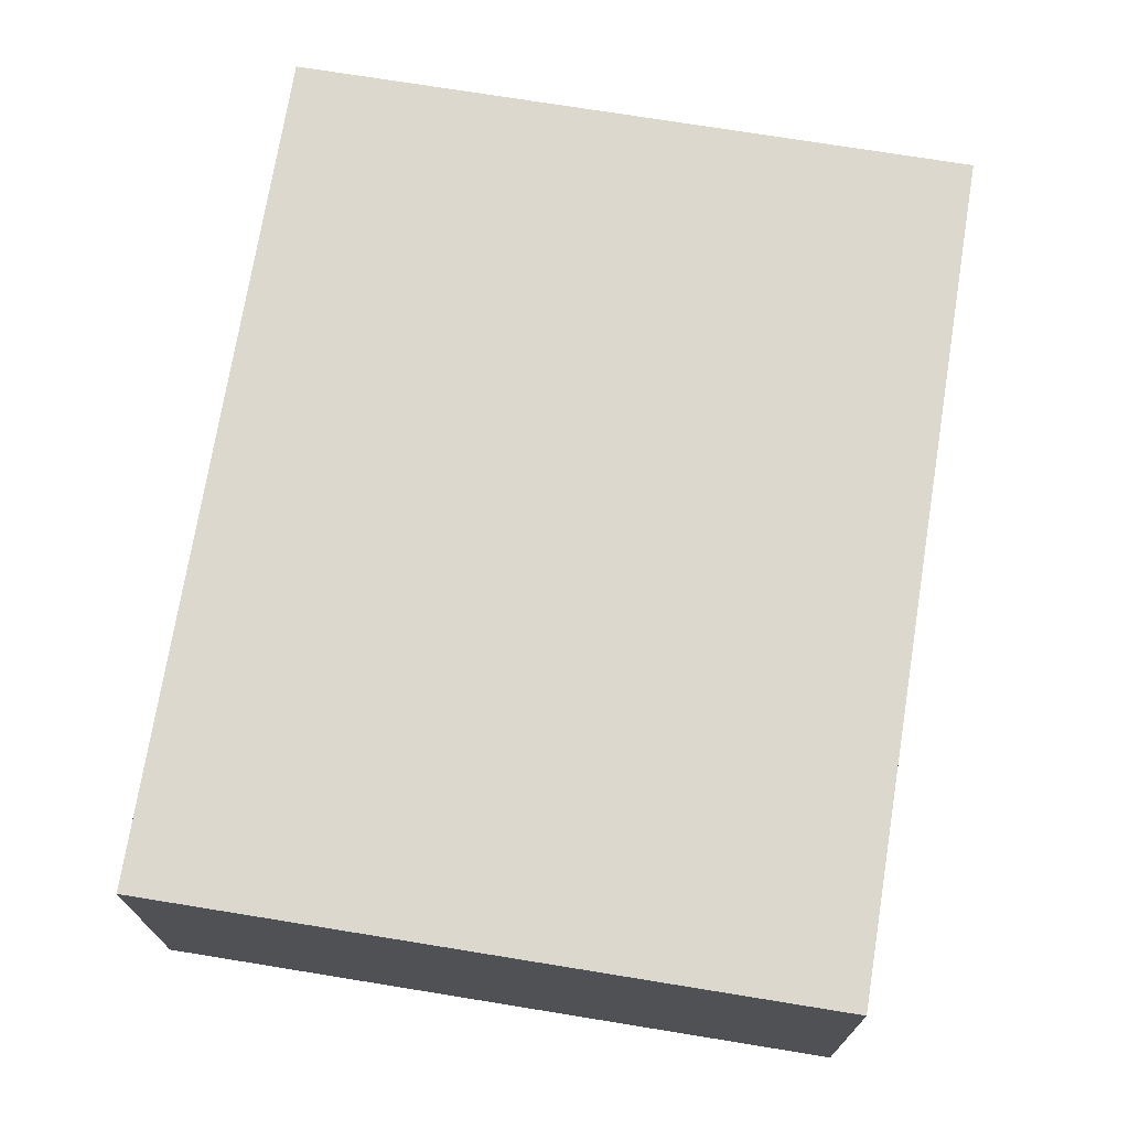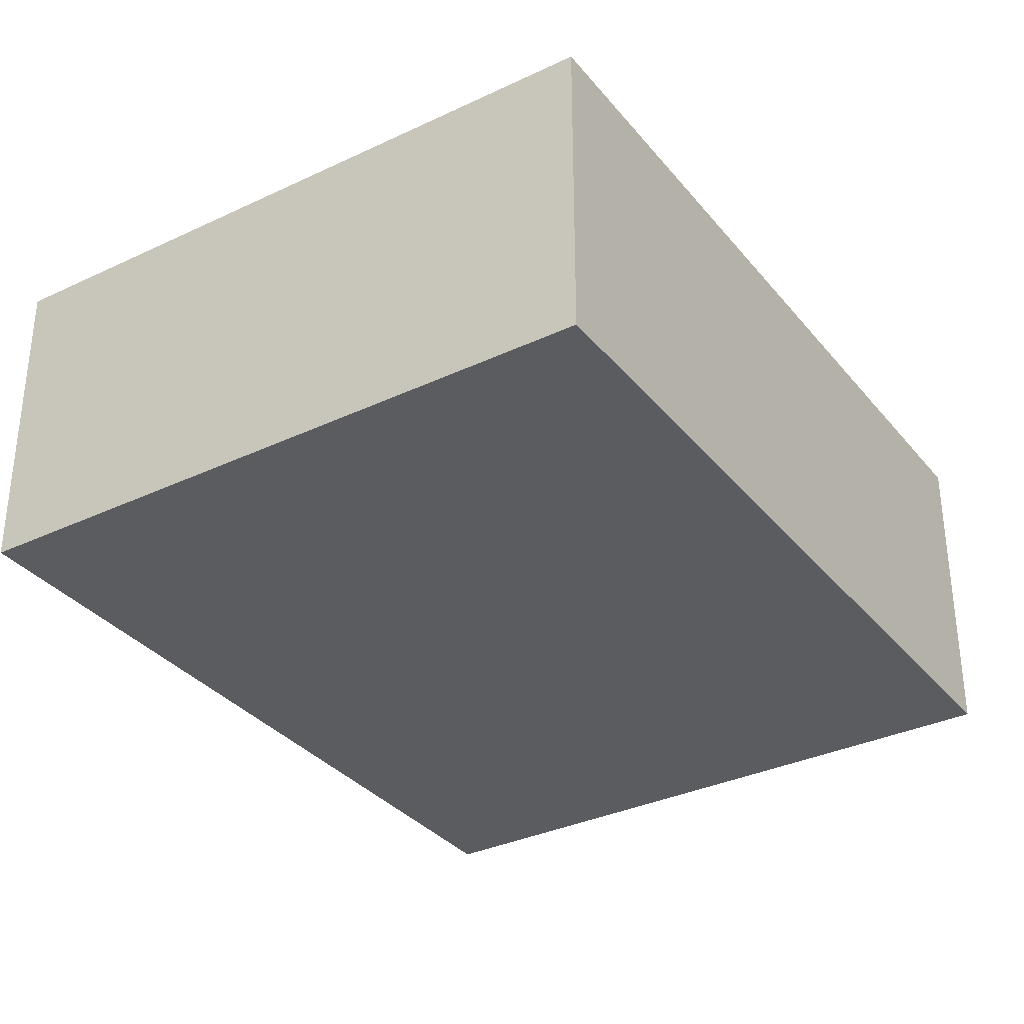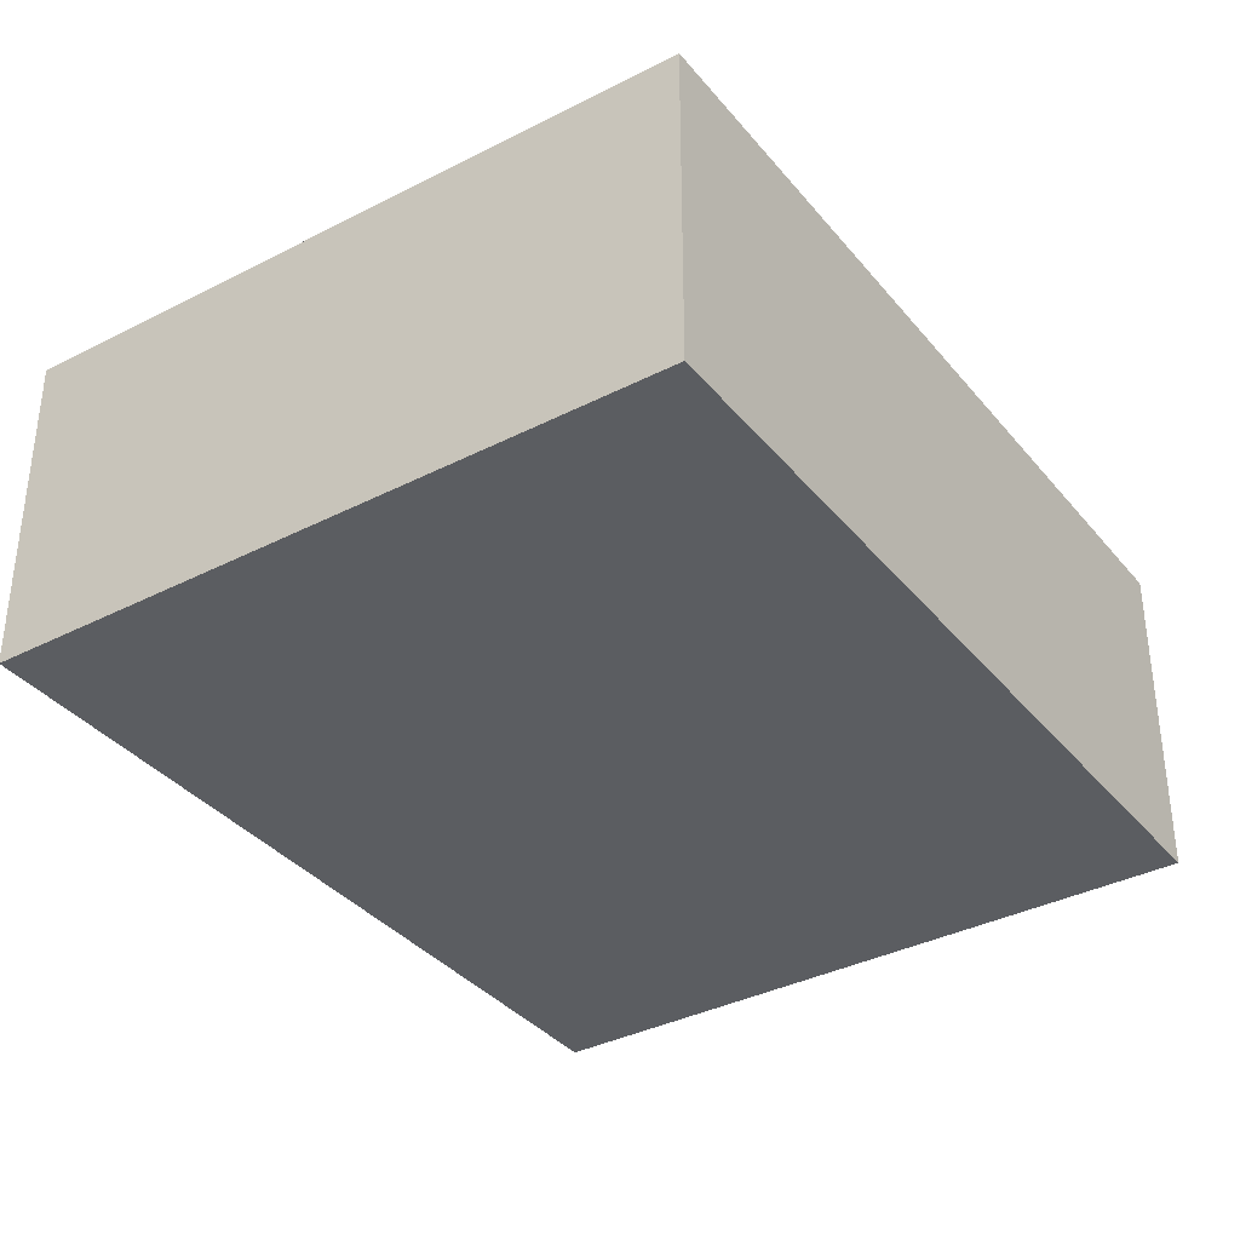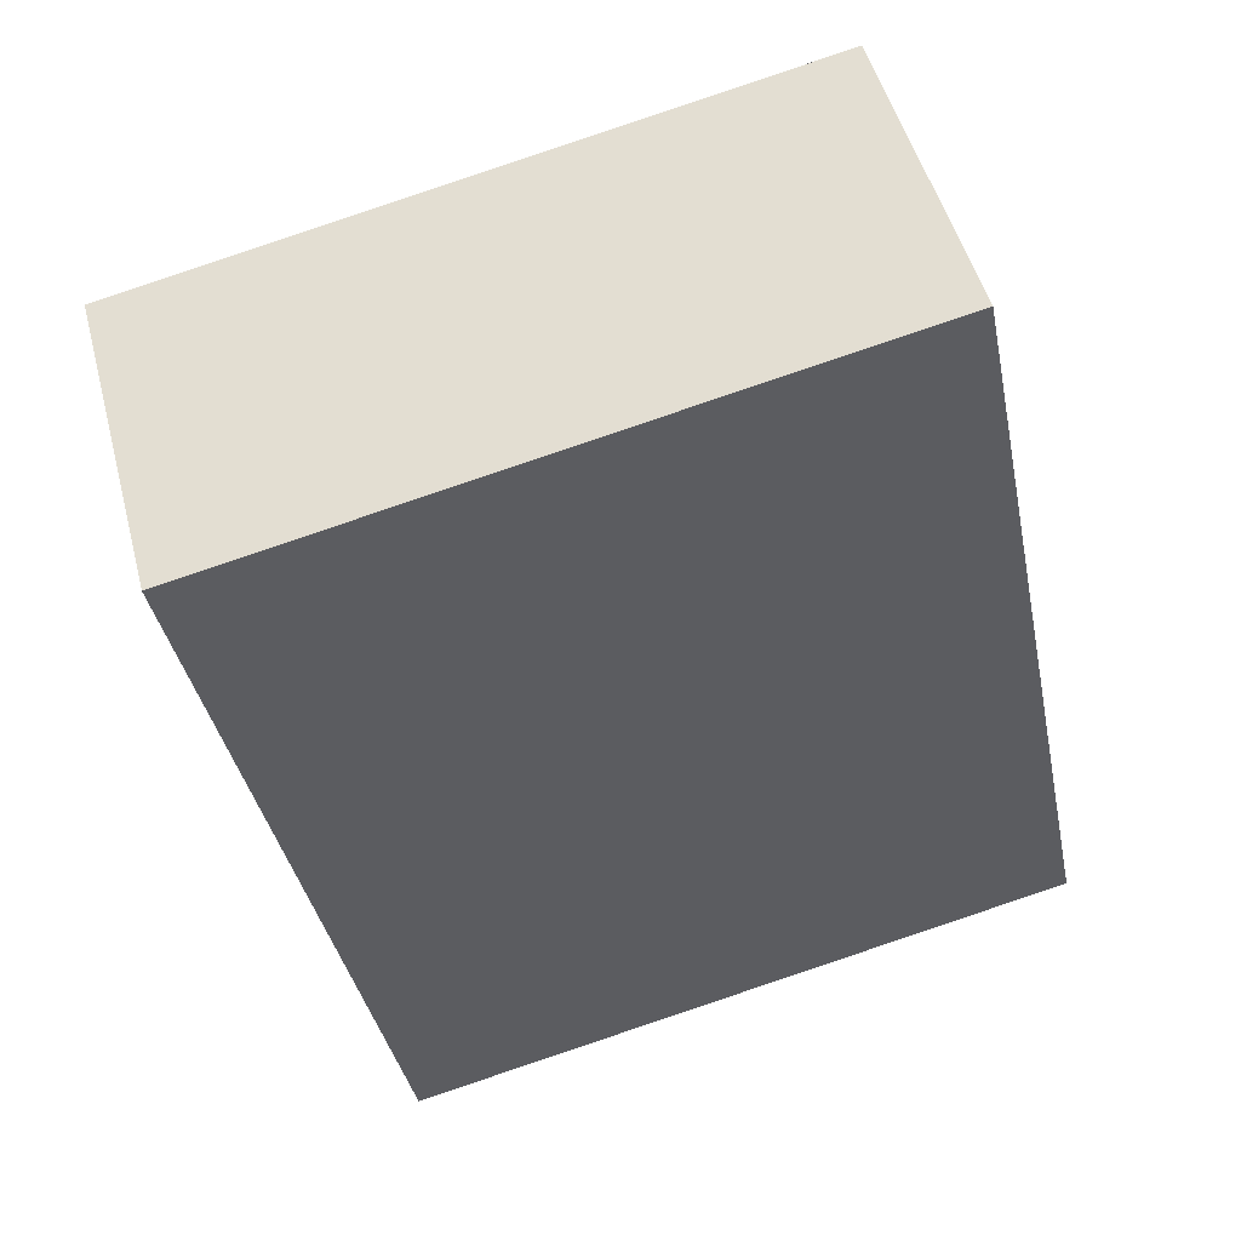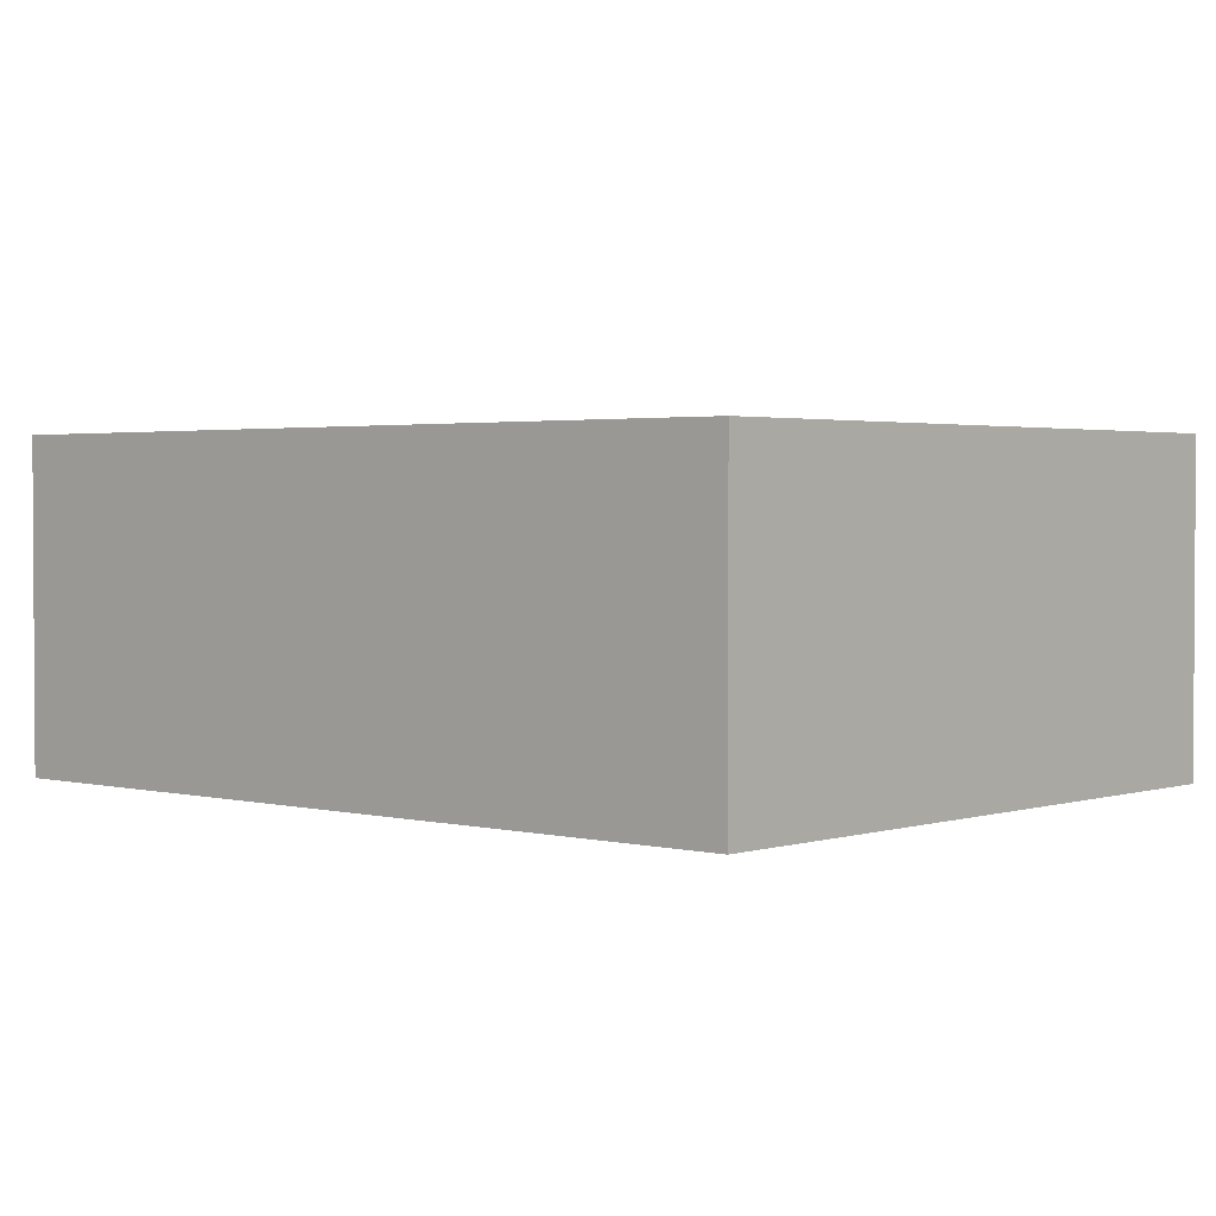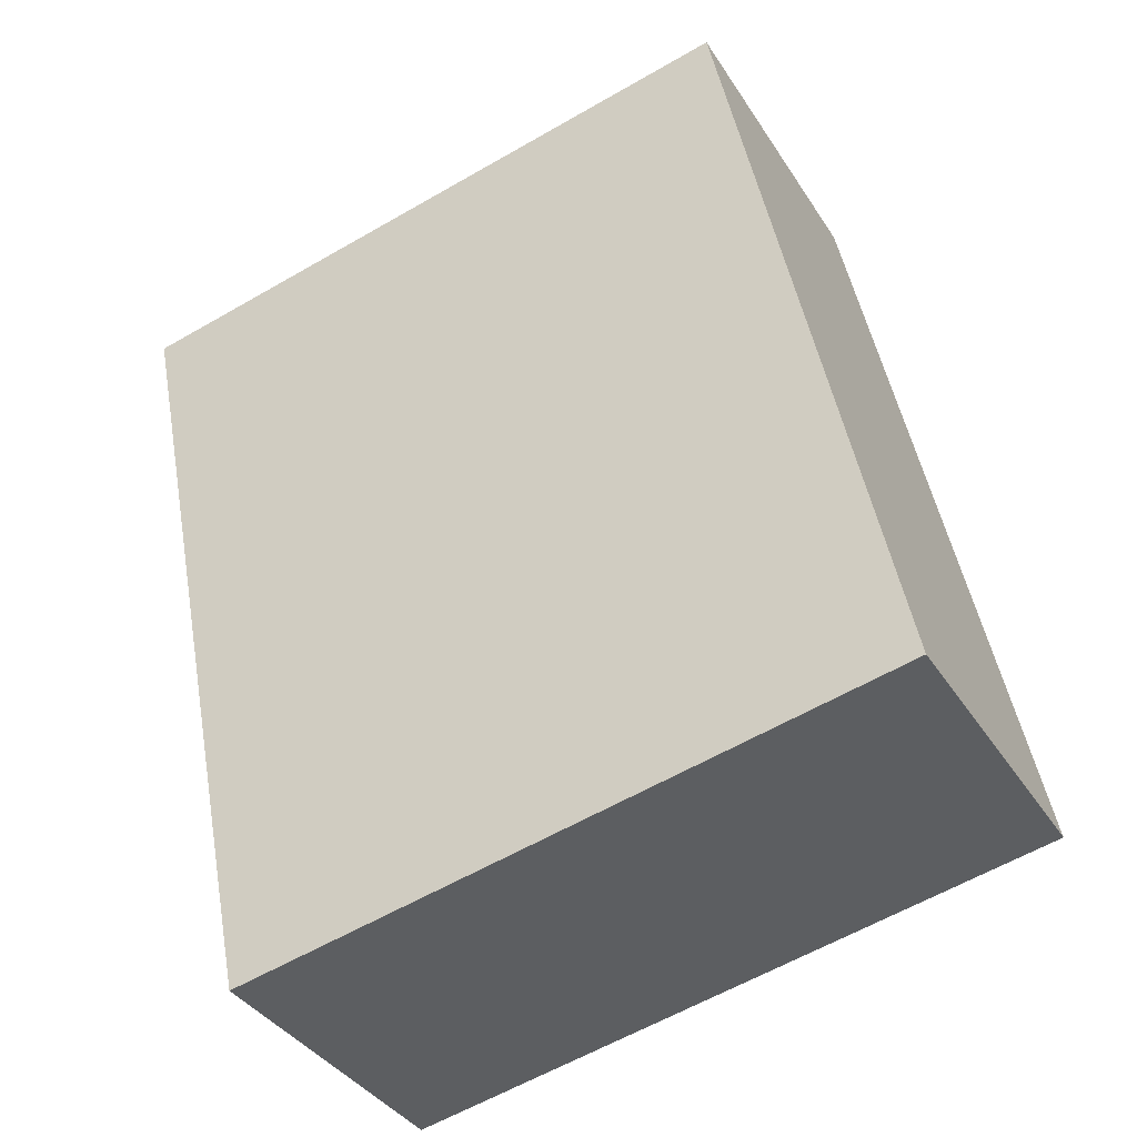
<metadata>
{"format":"obj","ext":"obj","renderer":"f3d","projection":"perspective","resolution":1024,"background":"white","views":[{"elev":72.5,"azim":-2.2,"up":"+Y"},{"elev":-33.6,"azim":-158.5,"up":"+Y"},{"elev":-36.1,"azim":22.5,"up":"+Y"},{"elev":49.9,"azim":-14.7,"up":"+Z"},{"elev":2.2,"azim":-59.7,"up":"+Y"},{"elev":-37.2,"azim":28.6,"up":"+Z"}]}
</metadata>
<code>
v  1.173 0.569 0.237
v  0.294 0.569 -1.455
v  0 0.569 3.484e-17
v  1.467 0.569 -1.218
v  0.294 8.909e-17 -1.455
v  0 0 0
v  1.173 -1.451e-17 0.237
v  1.467 7.458e-17 -1.218
g defaultobject
f 1 2 3
f 2 1 4
f 5 3 2
f 3 5 6
f 6 1 3
f 1 6 7
f 7 4 1
f 4 7 8
f 8 2 4
f 2 8 5
f 5 7 6
f 7 5 8

</code>
